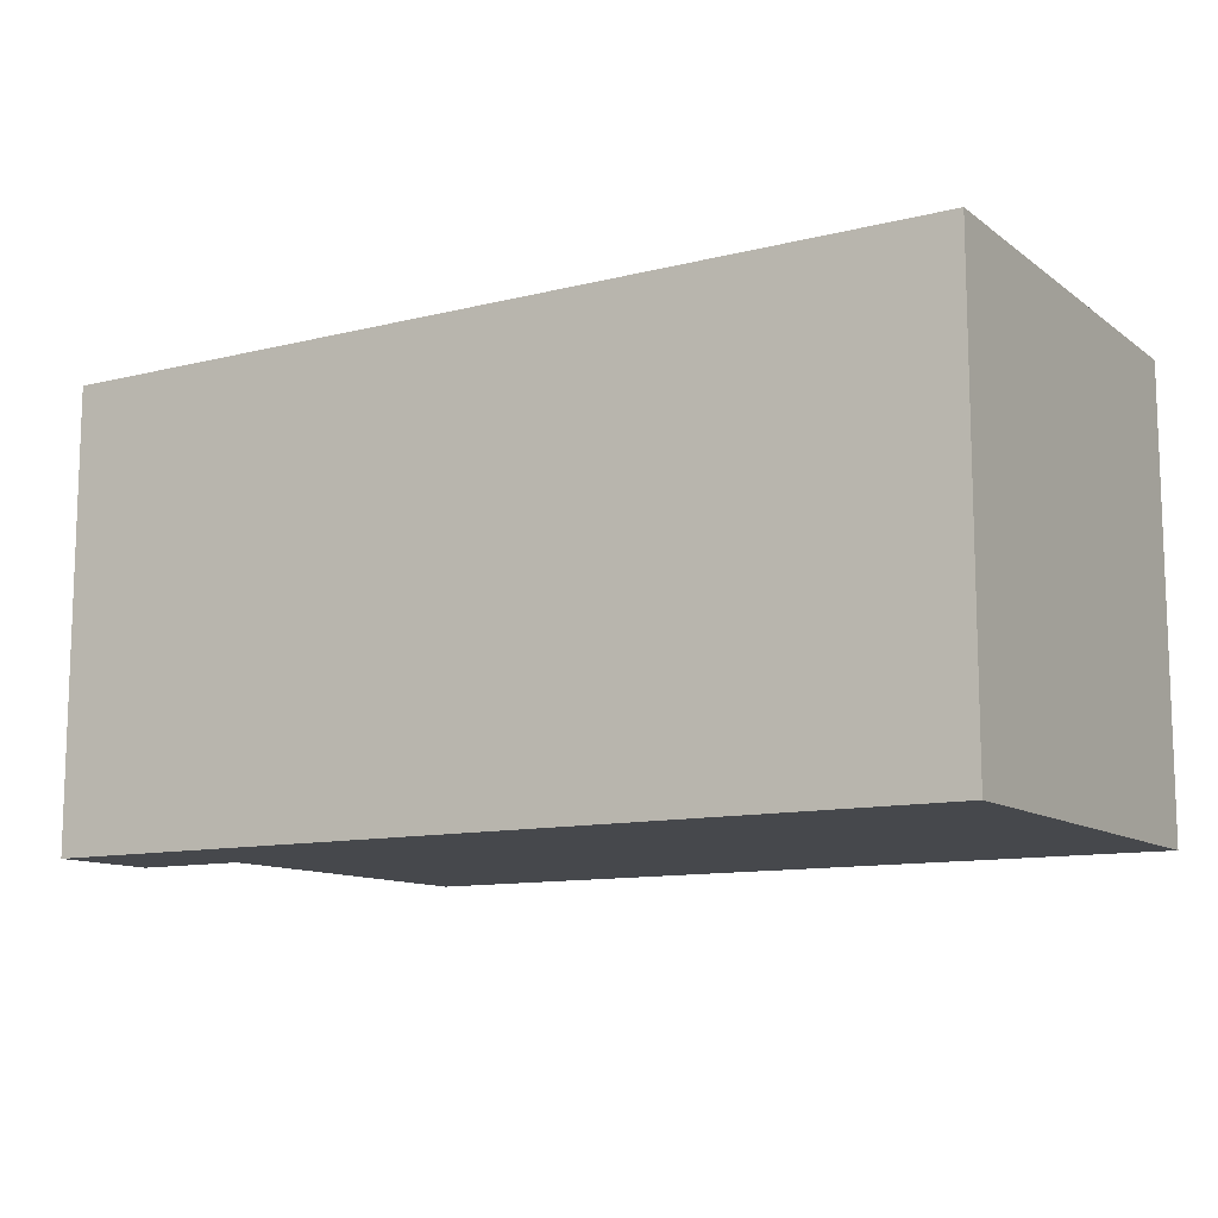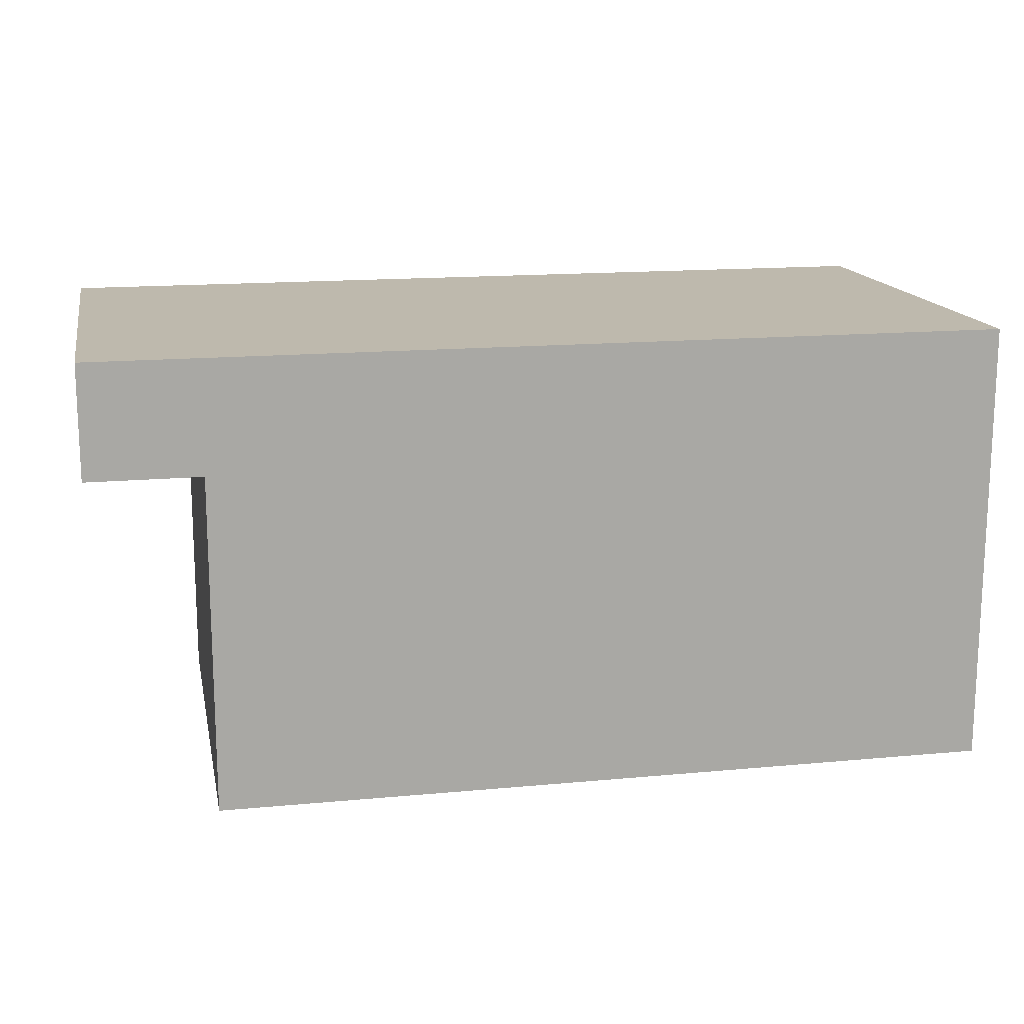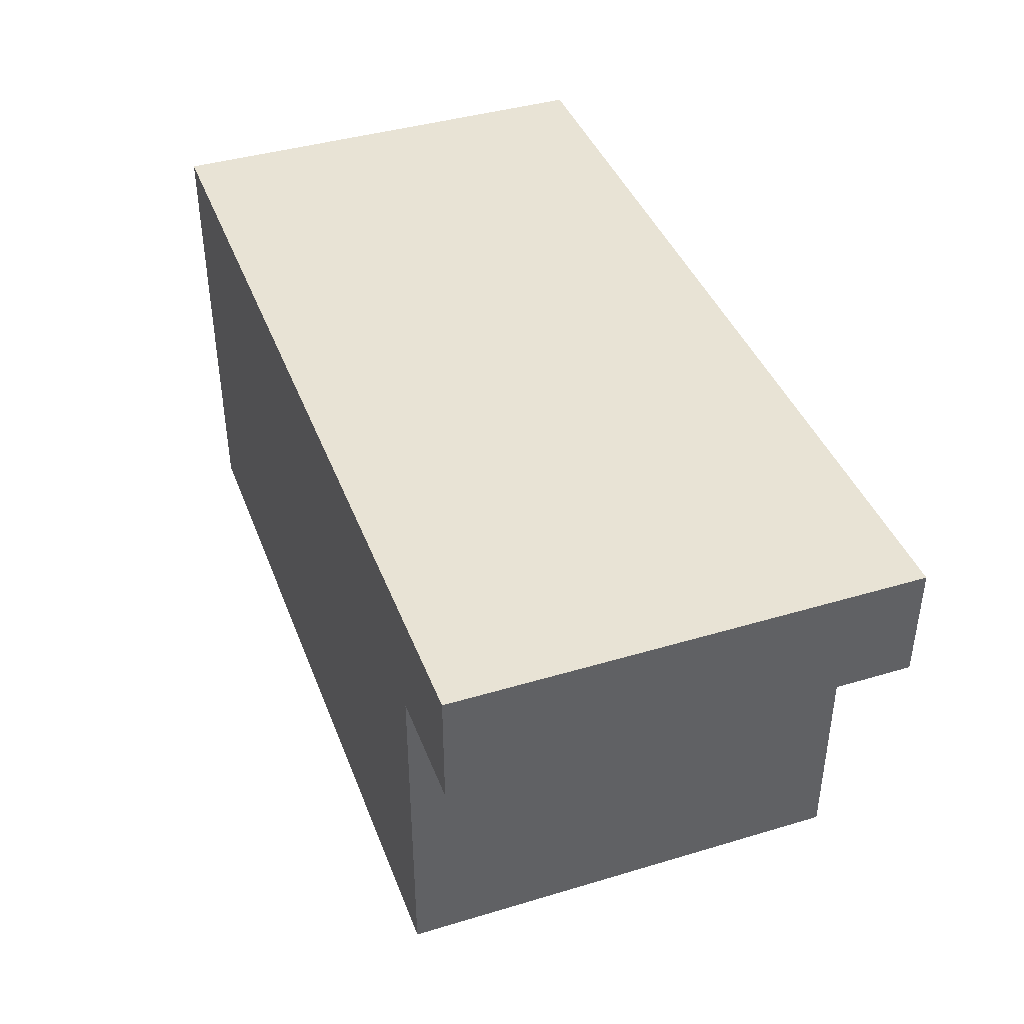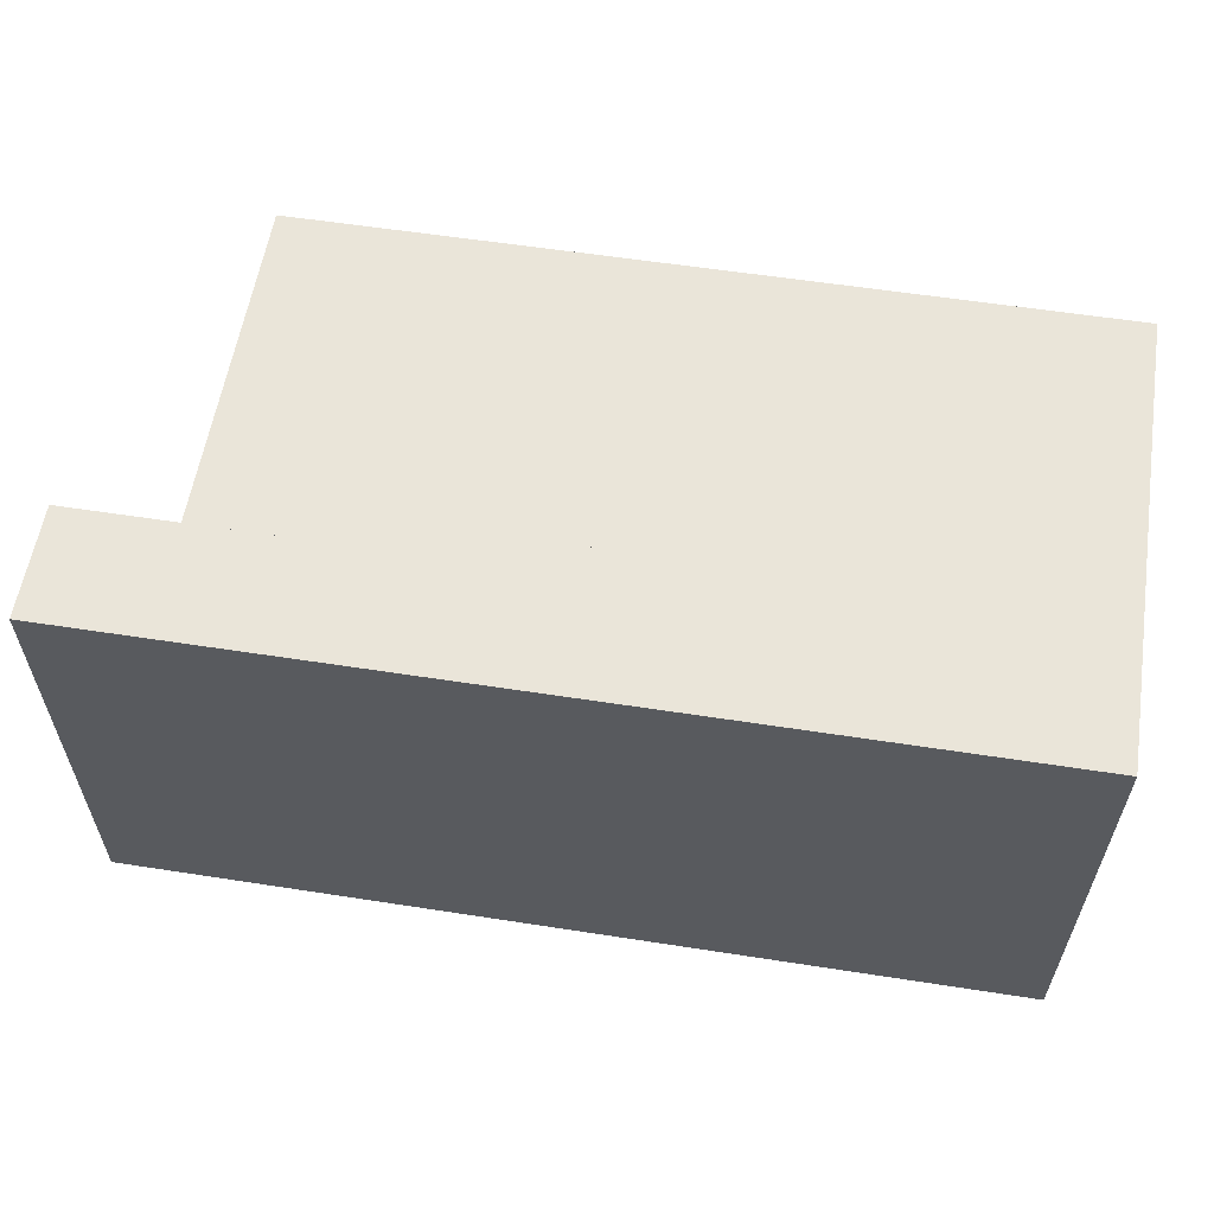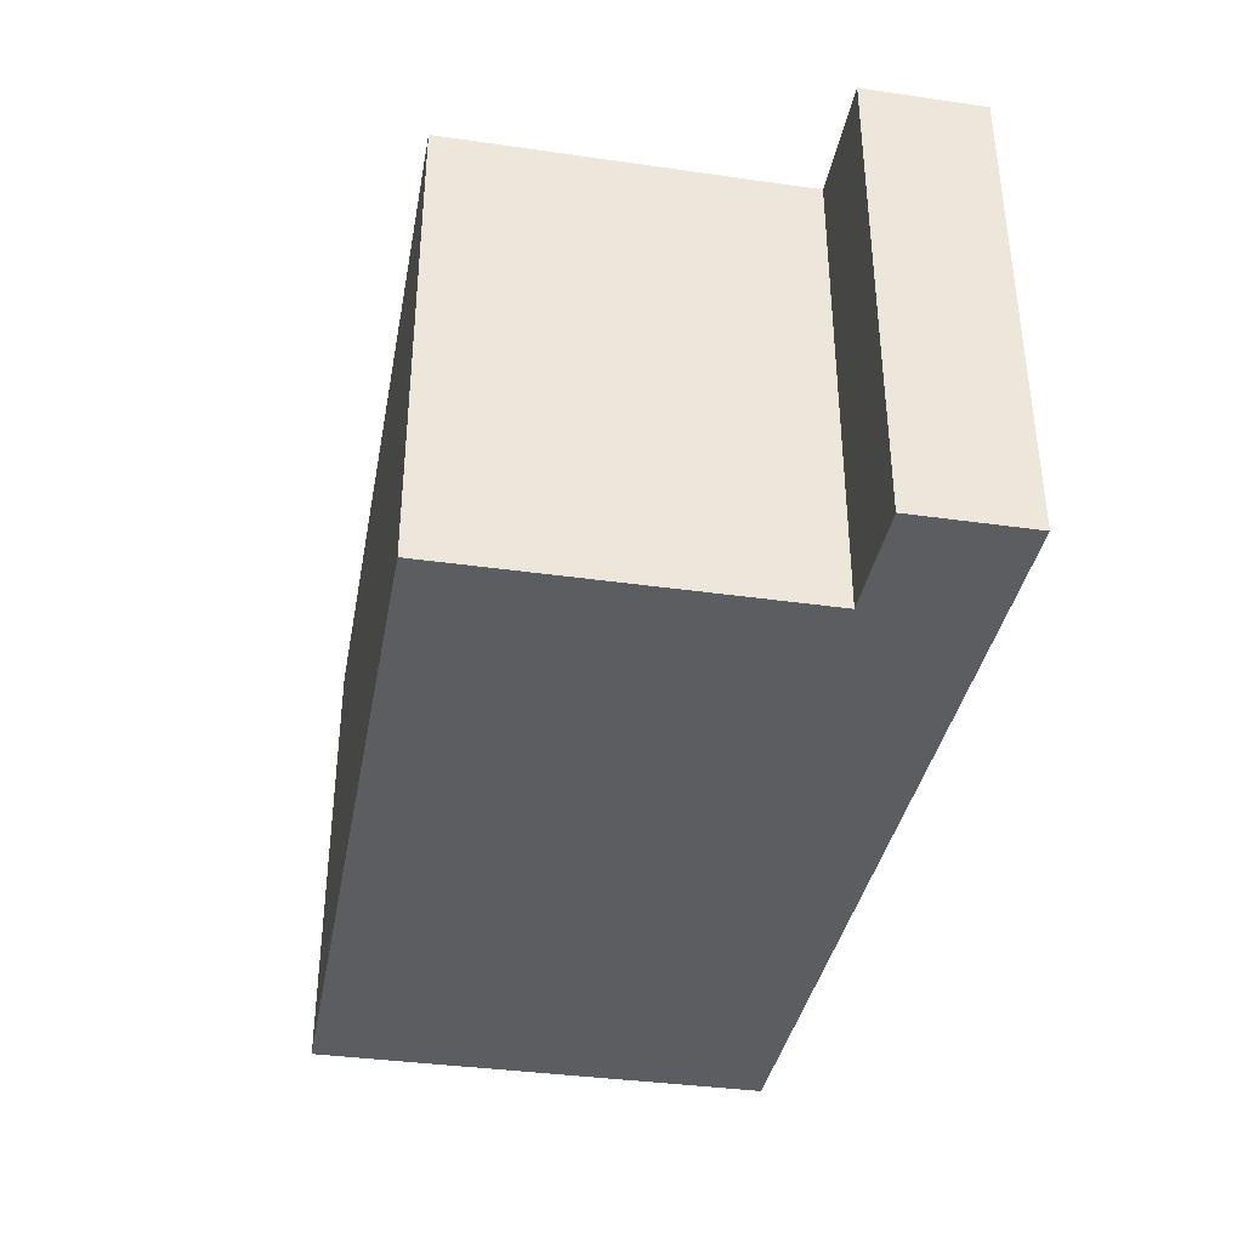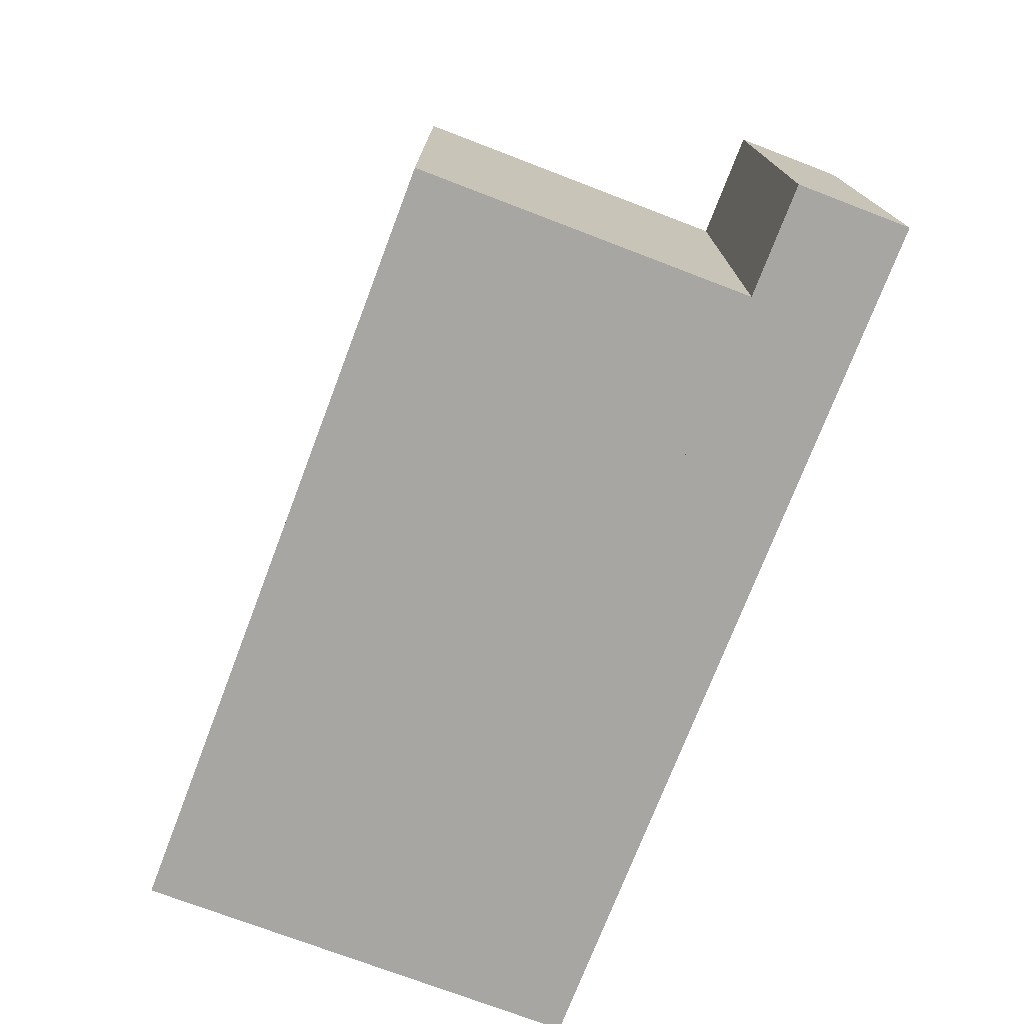
<metadata>
{"format":"obj","ext":"obj","renderer":"f3d","projection":"perspective","resolution":1024,"background":"white","views":[{"elev":-11.3,"azim":-148.8,"up":"+Z"},{"elev":15.3,"azim":168.7,"up":"+Y"},{"elev":41.1,"azim":70.0,"up":"+Y"},{"elev":58.2,"azim":-170.9,"up":"+Z"},{"elev":-37.2,"azim":79.6,"up":"+Z"},{"elev":-74.0,"azim":69.1,"up":"+Z"}]}
</metadata>
<code>
o cube
v -1.75 0.75 0.5
v -1.75 0.75 -0.5
v -1.75 0 0.5
v -1.75 0 -0.5
v -2.5 0.75 -0.5
v -2.5 0.75 0.5
v -2.5 0 -0.5
v -2.5 0 0.5
f 4 7 5 2
f 3 4 2 1
f 8 3 1 6
f 7 8 6 5
f 6 1 2 5
f 7 4 3 8
o cube
v -1.5 1 0.5
v -1.5 1 -0.5
v -1.5 0.75 0.5
v -1.5 0.75 -0.5
v -2.5 1 -0.5
v -2.5 1 0.5
v -2.5 0.75 -0.5
v -2.5 0.75 0.5
f 12 15 13 10
f 11 12 10 9
f 16 11 9 14
f 15 16 14 13
f 14 9 10 13
f 15 12 11 16
o cube
v -2.5 1 0.5
v -2.5 1 -0.5
v -2.5 0 0.5
v -2.5 0 -0.5
v -3.5 1 -0.5
v -3.5 1 0.5
v -3.5 0 -0.5
v -3.5 0 0.5
f 20 23 21 18
f 19 20 18 17
f 24 19 17 22
f 23 24 22 21
f 22 17 18 21
f 23 20 19 24

</code>
